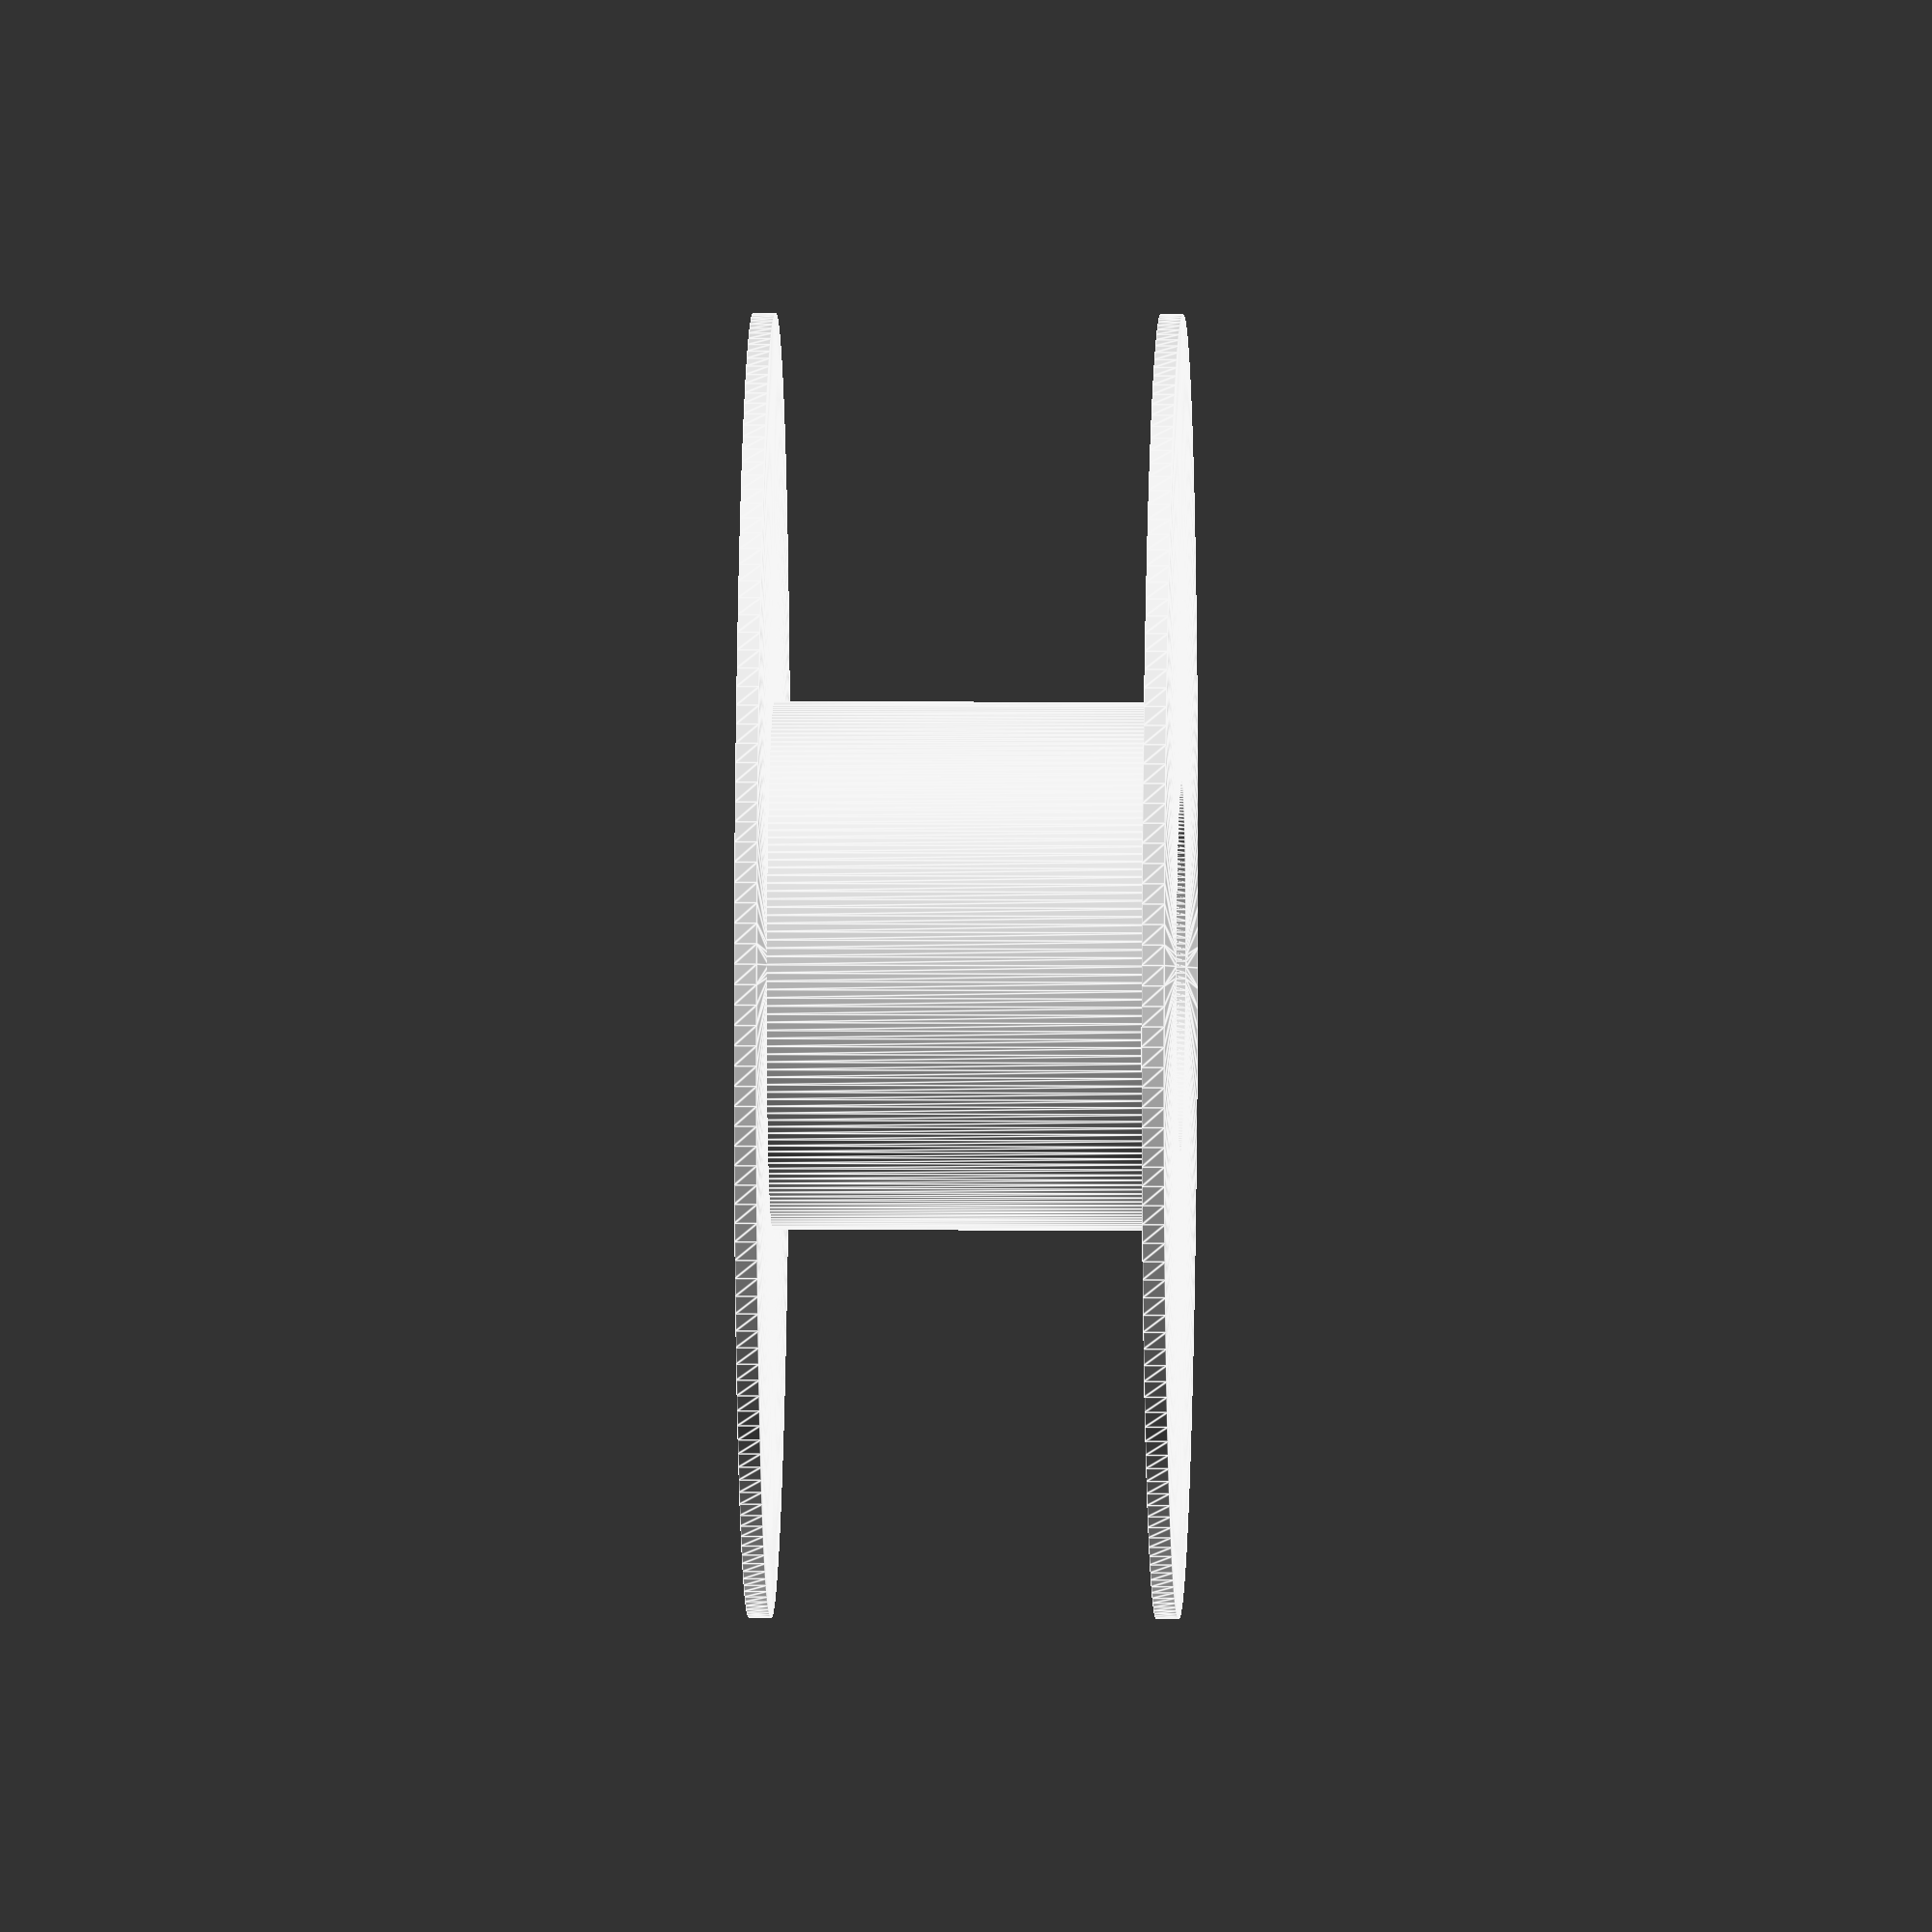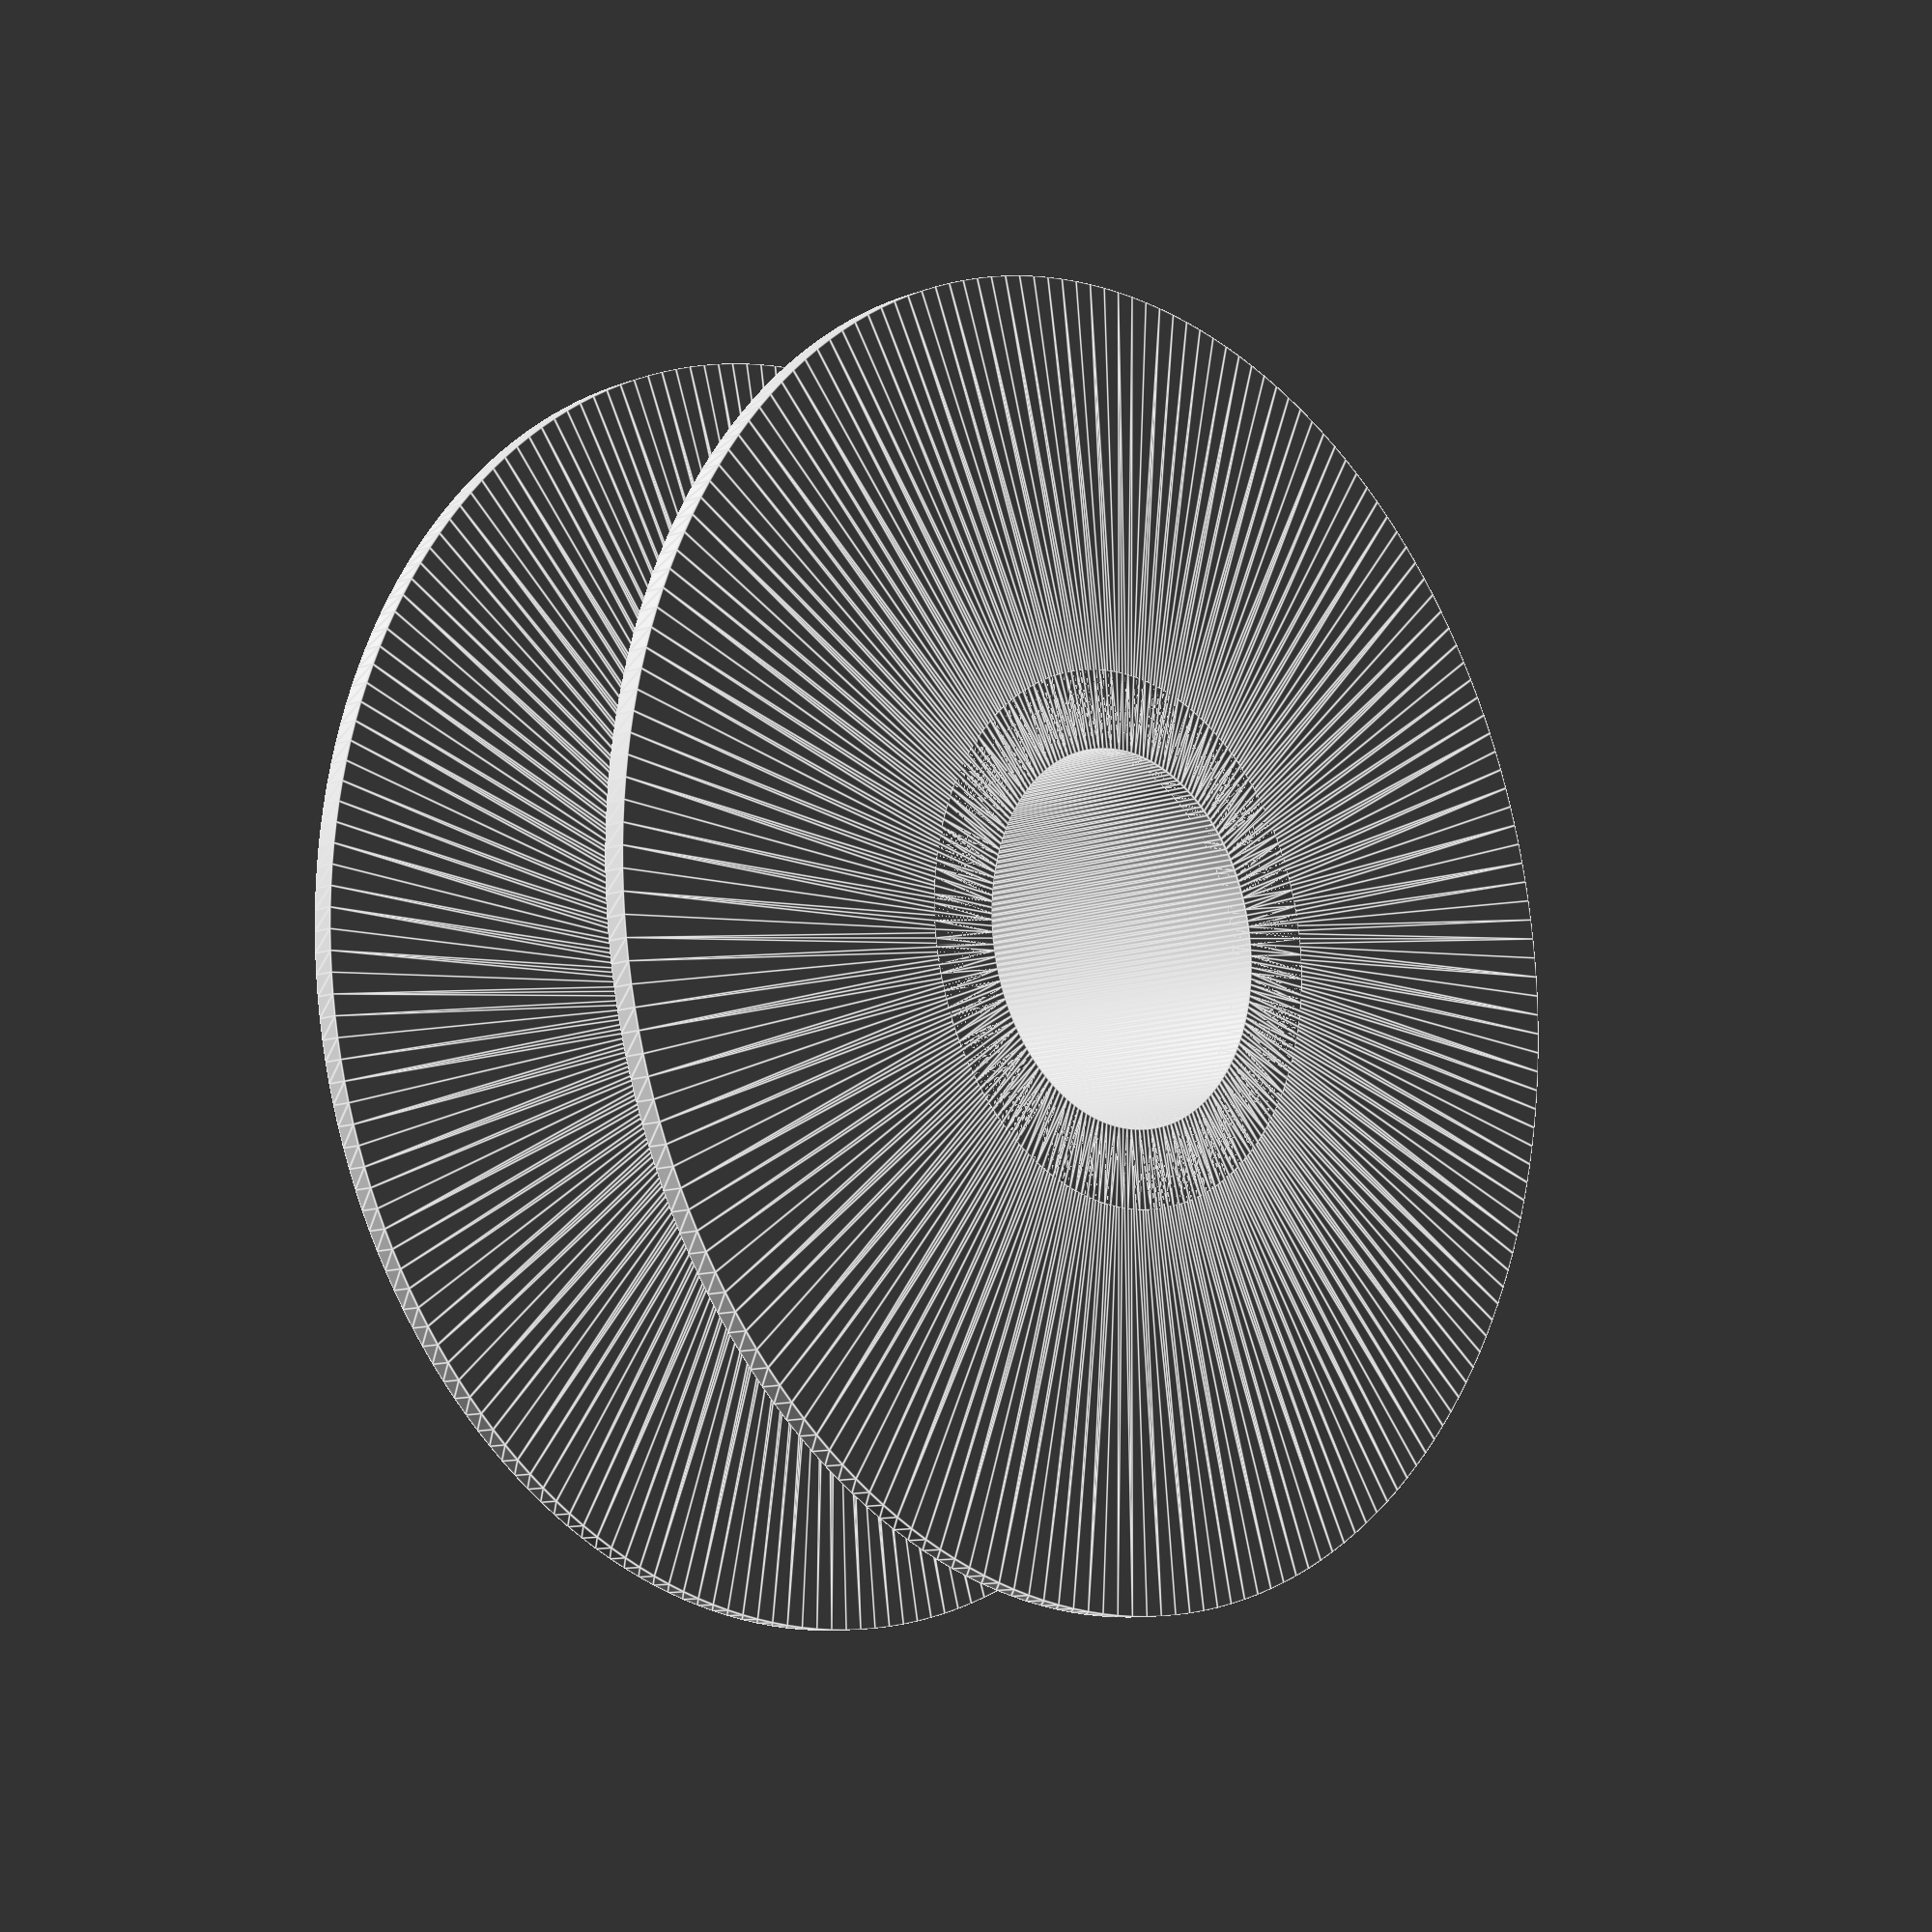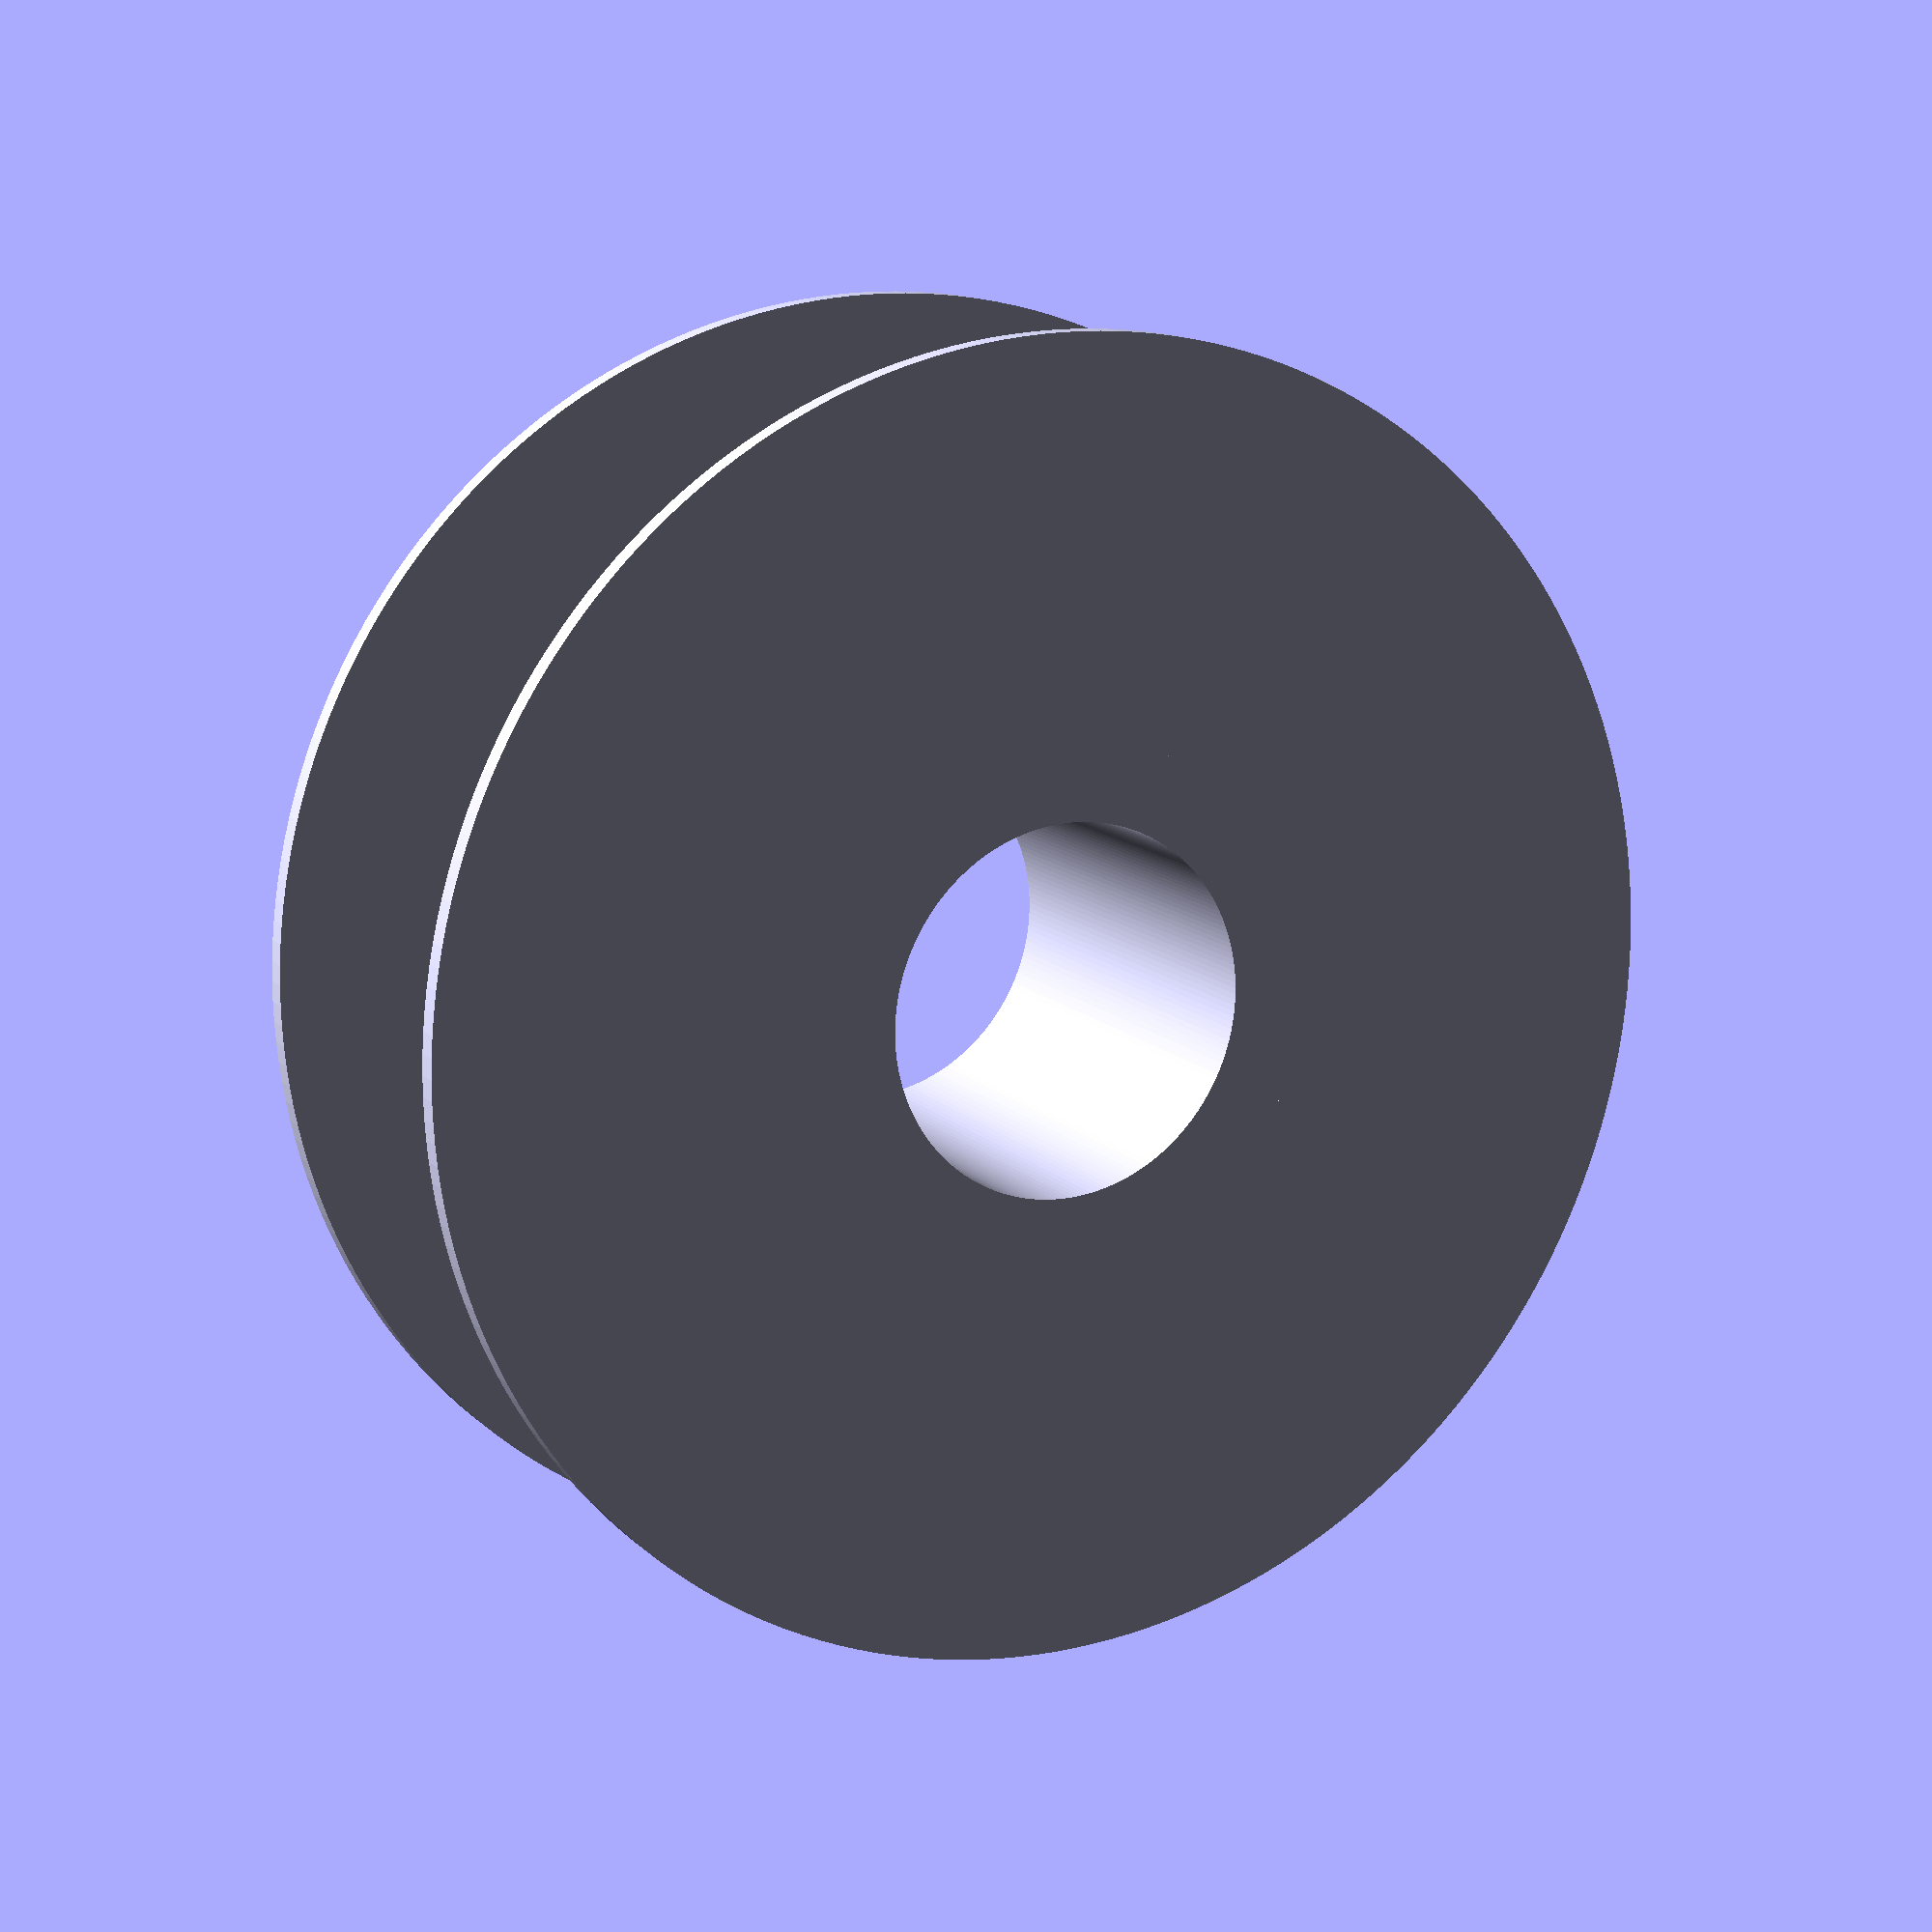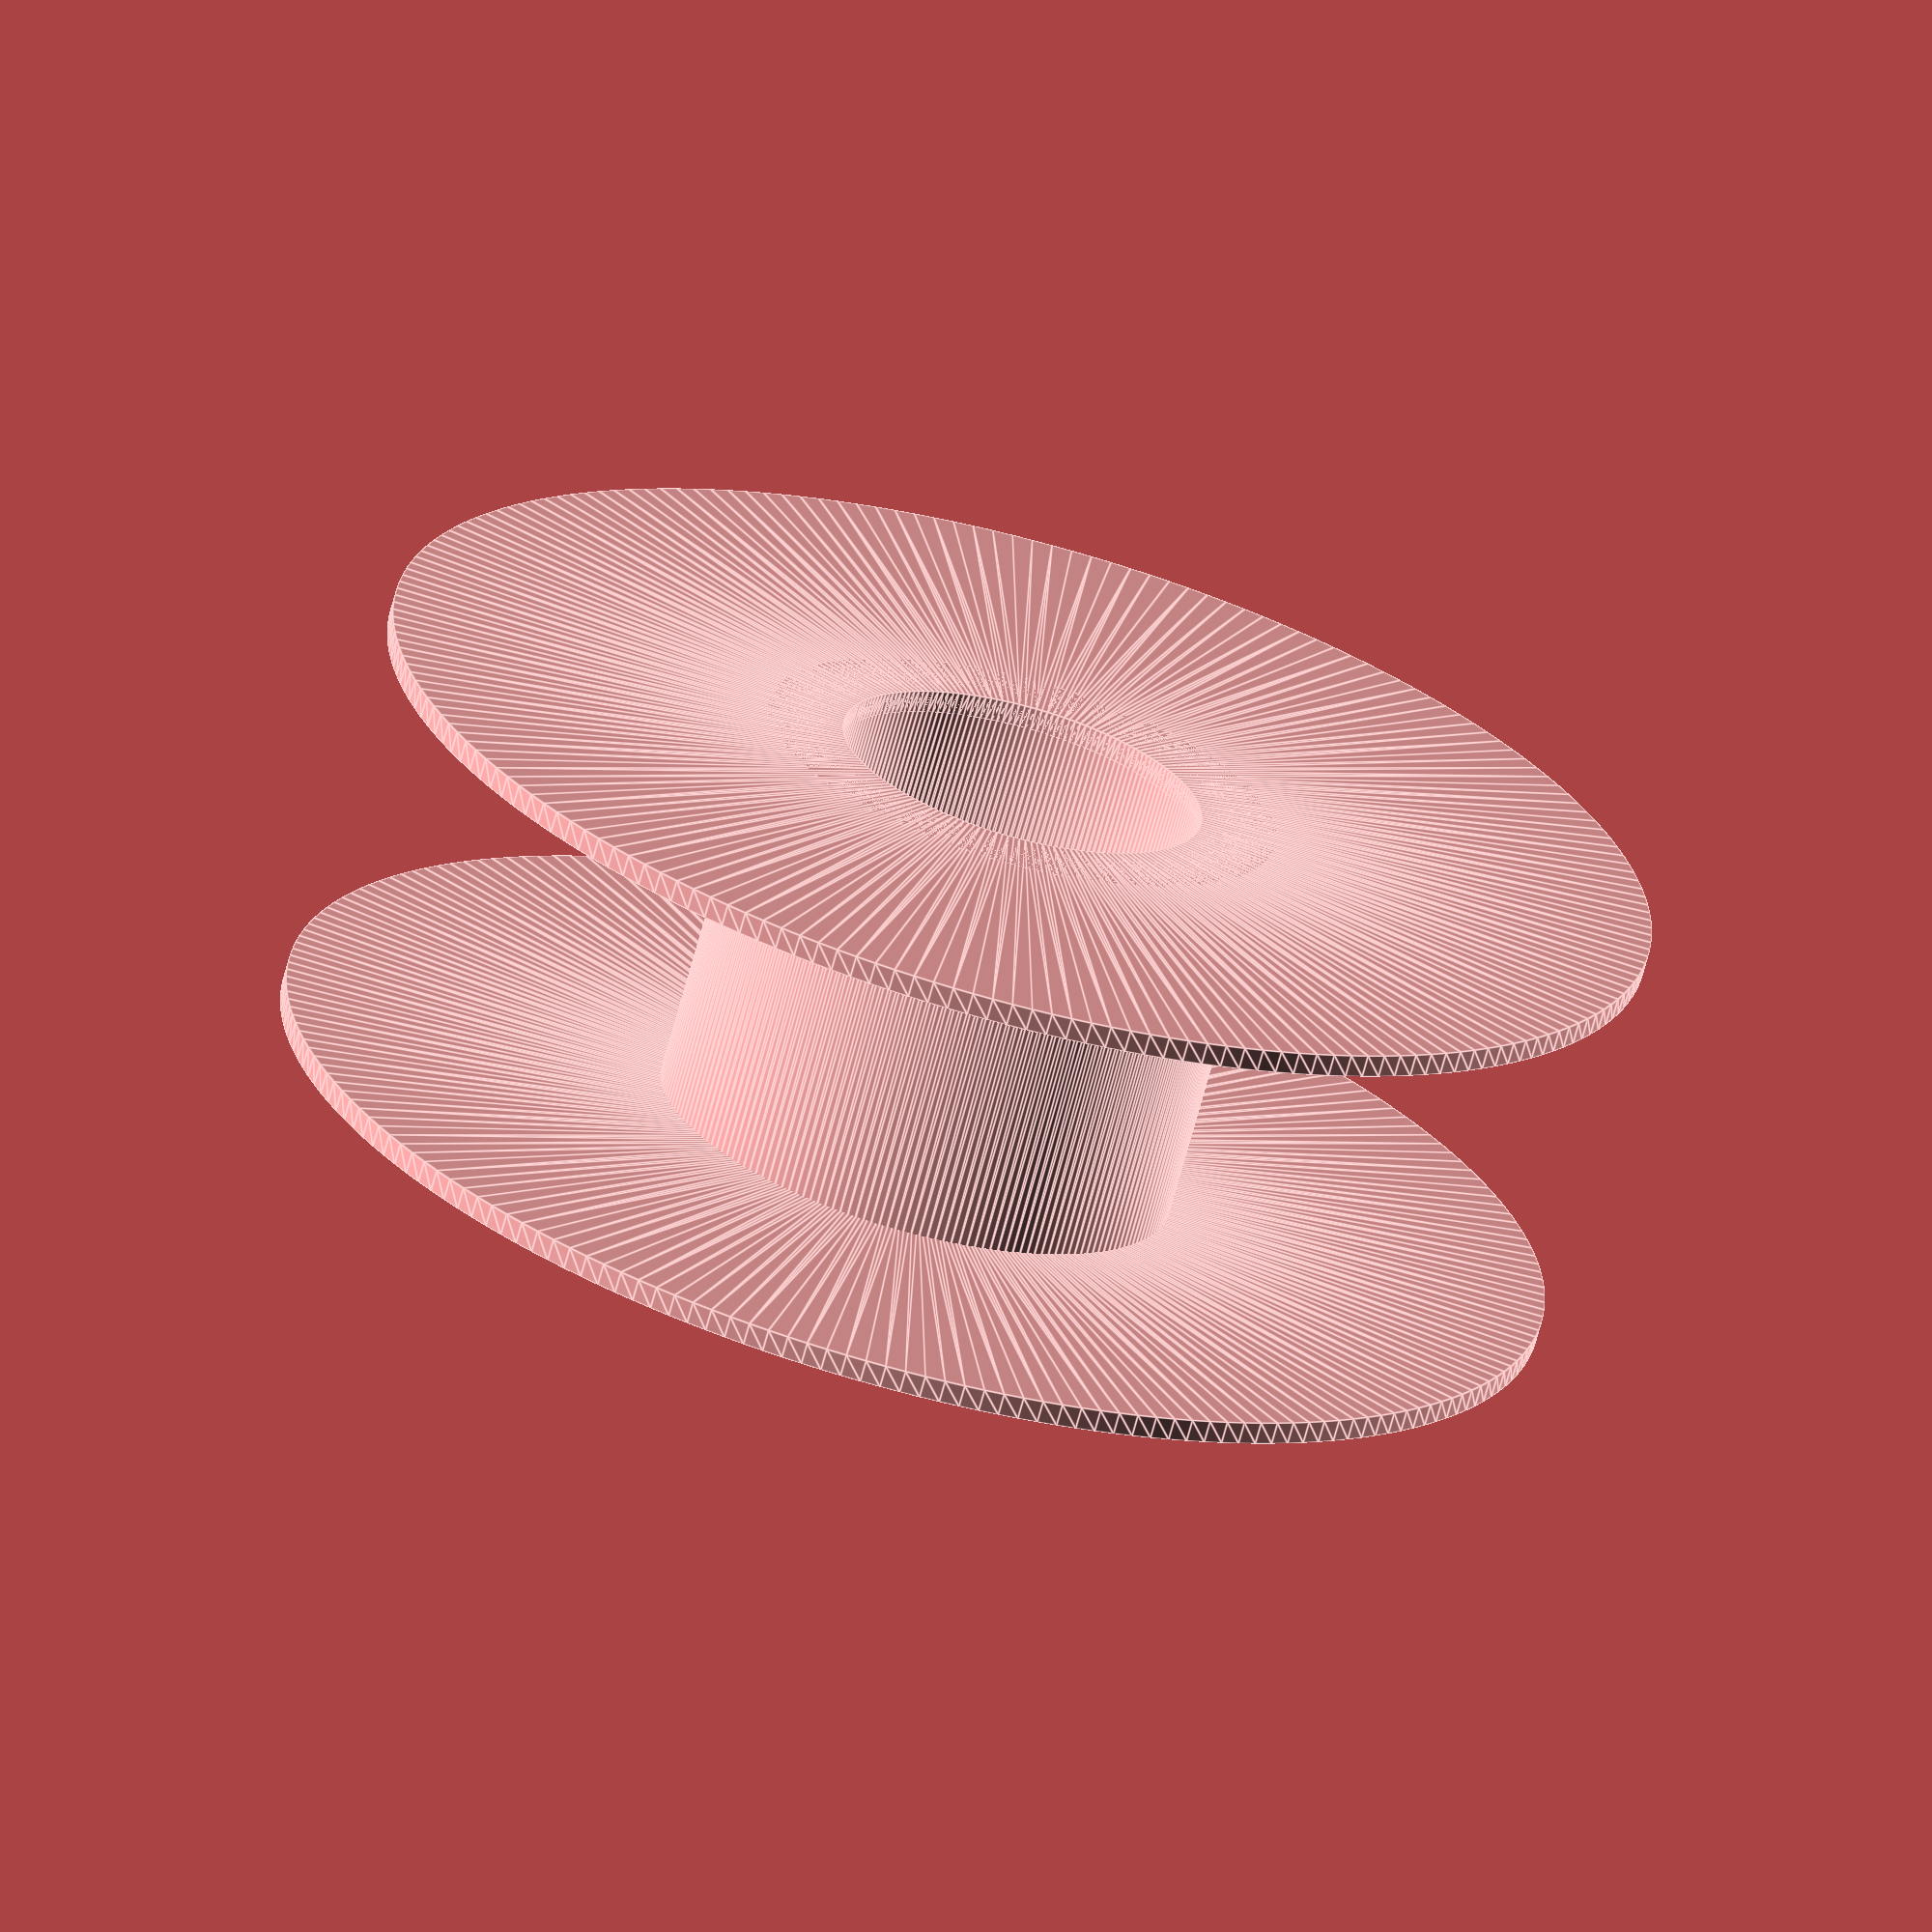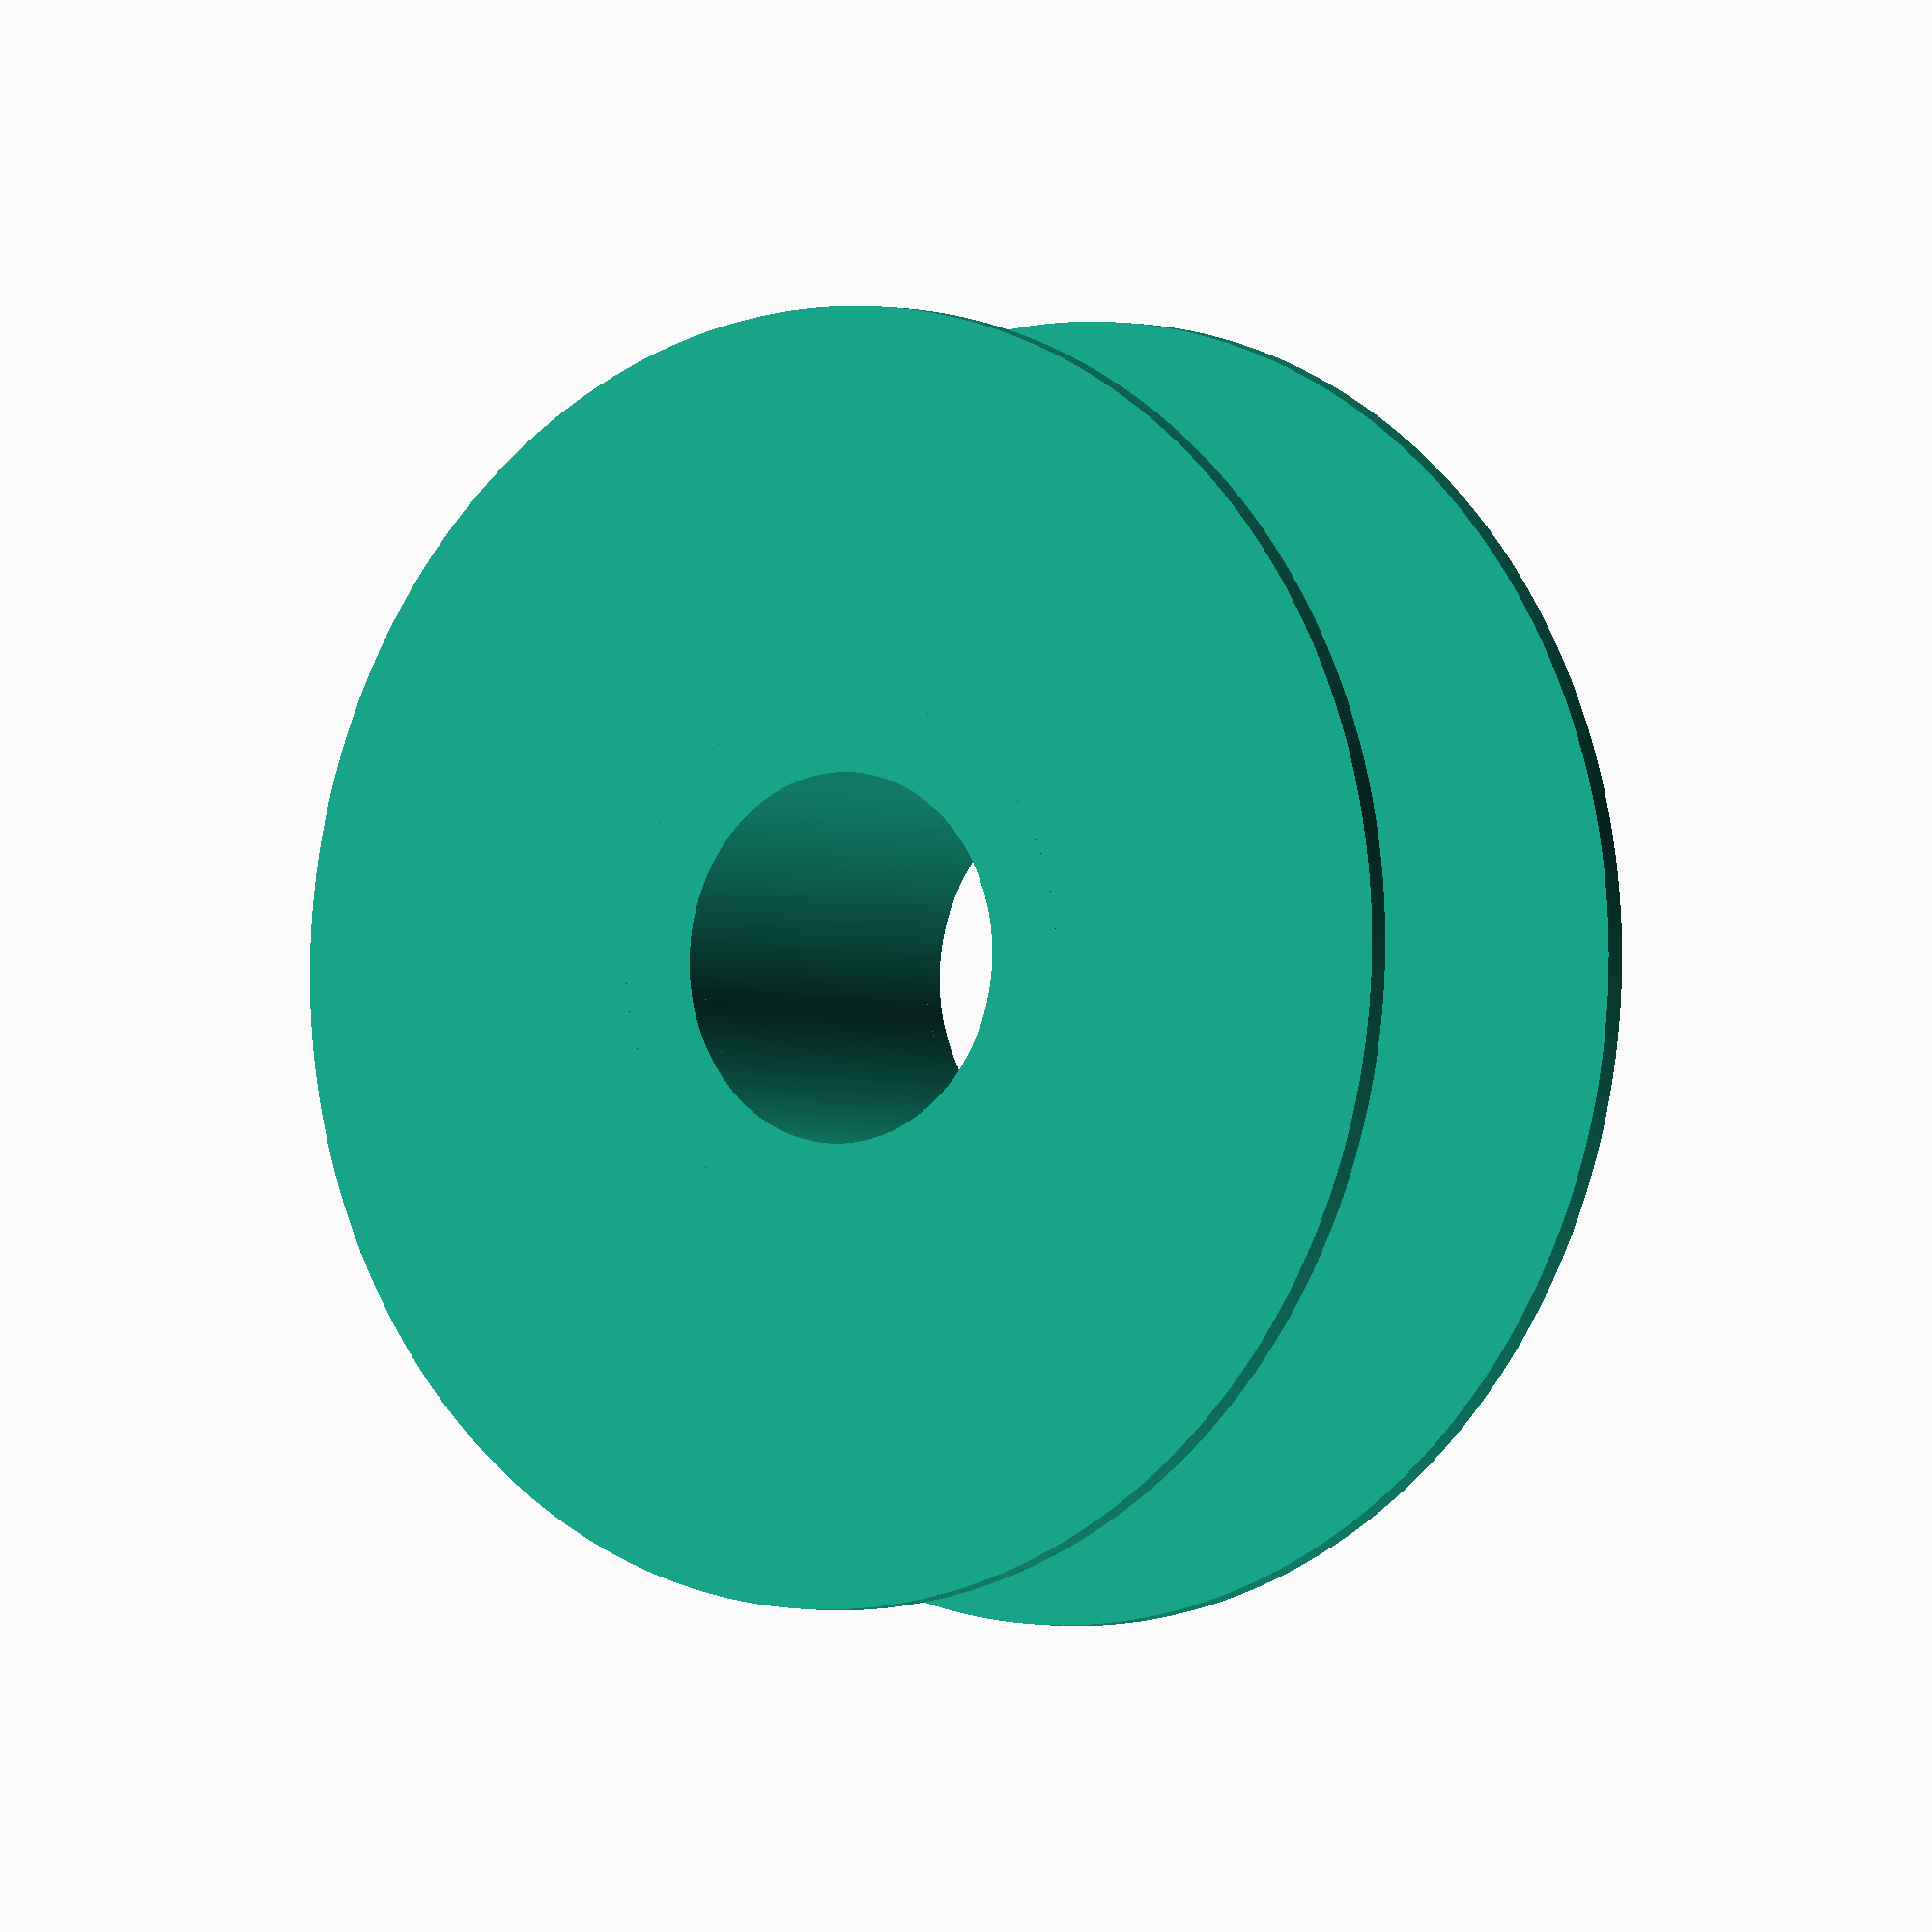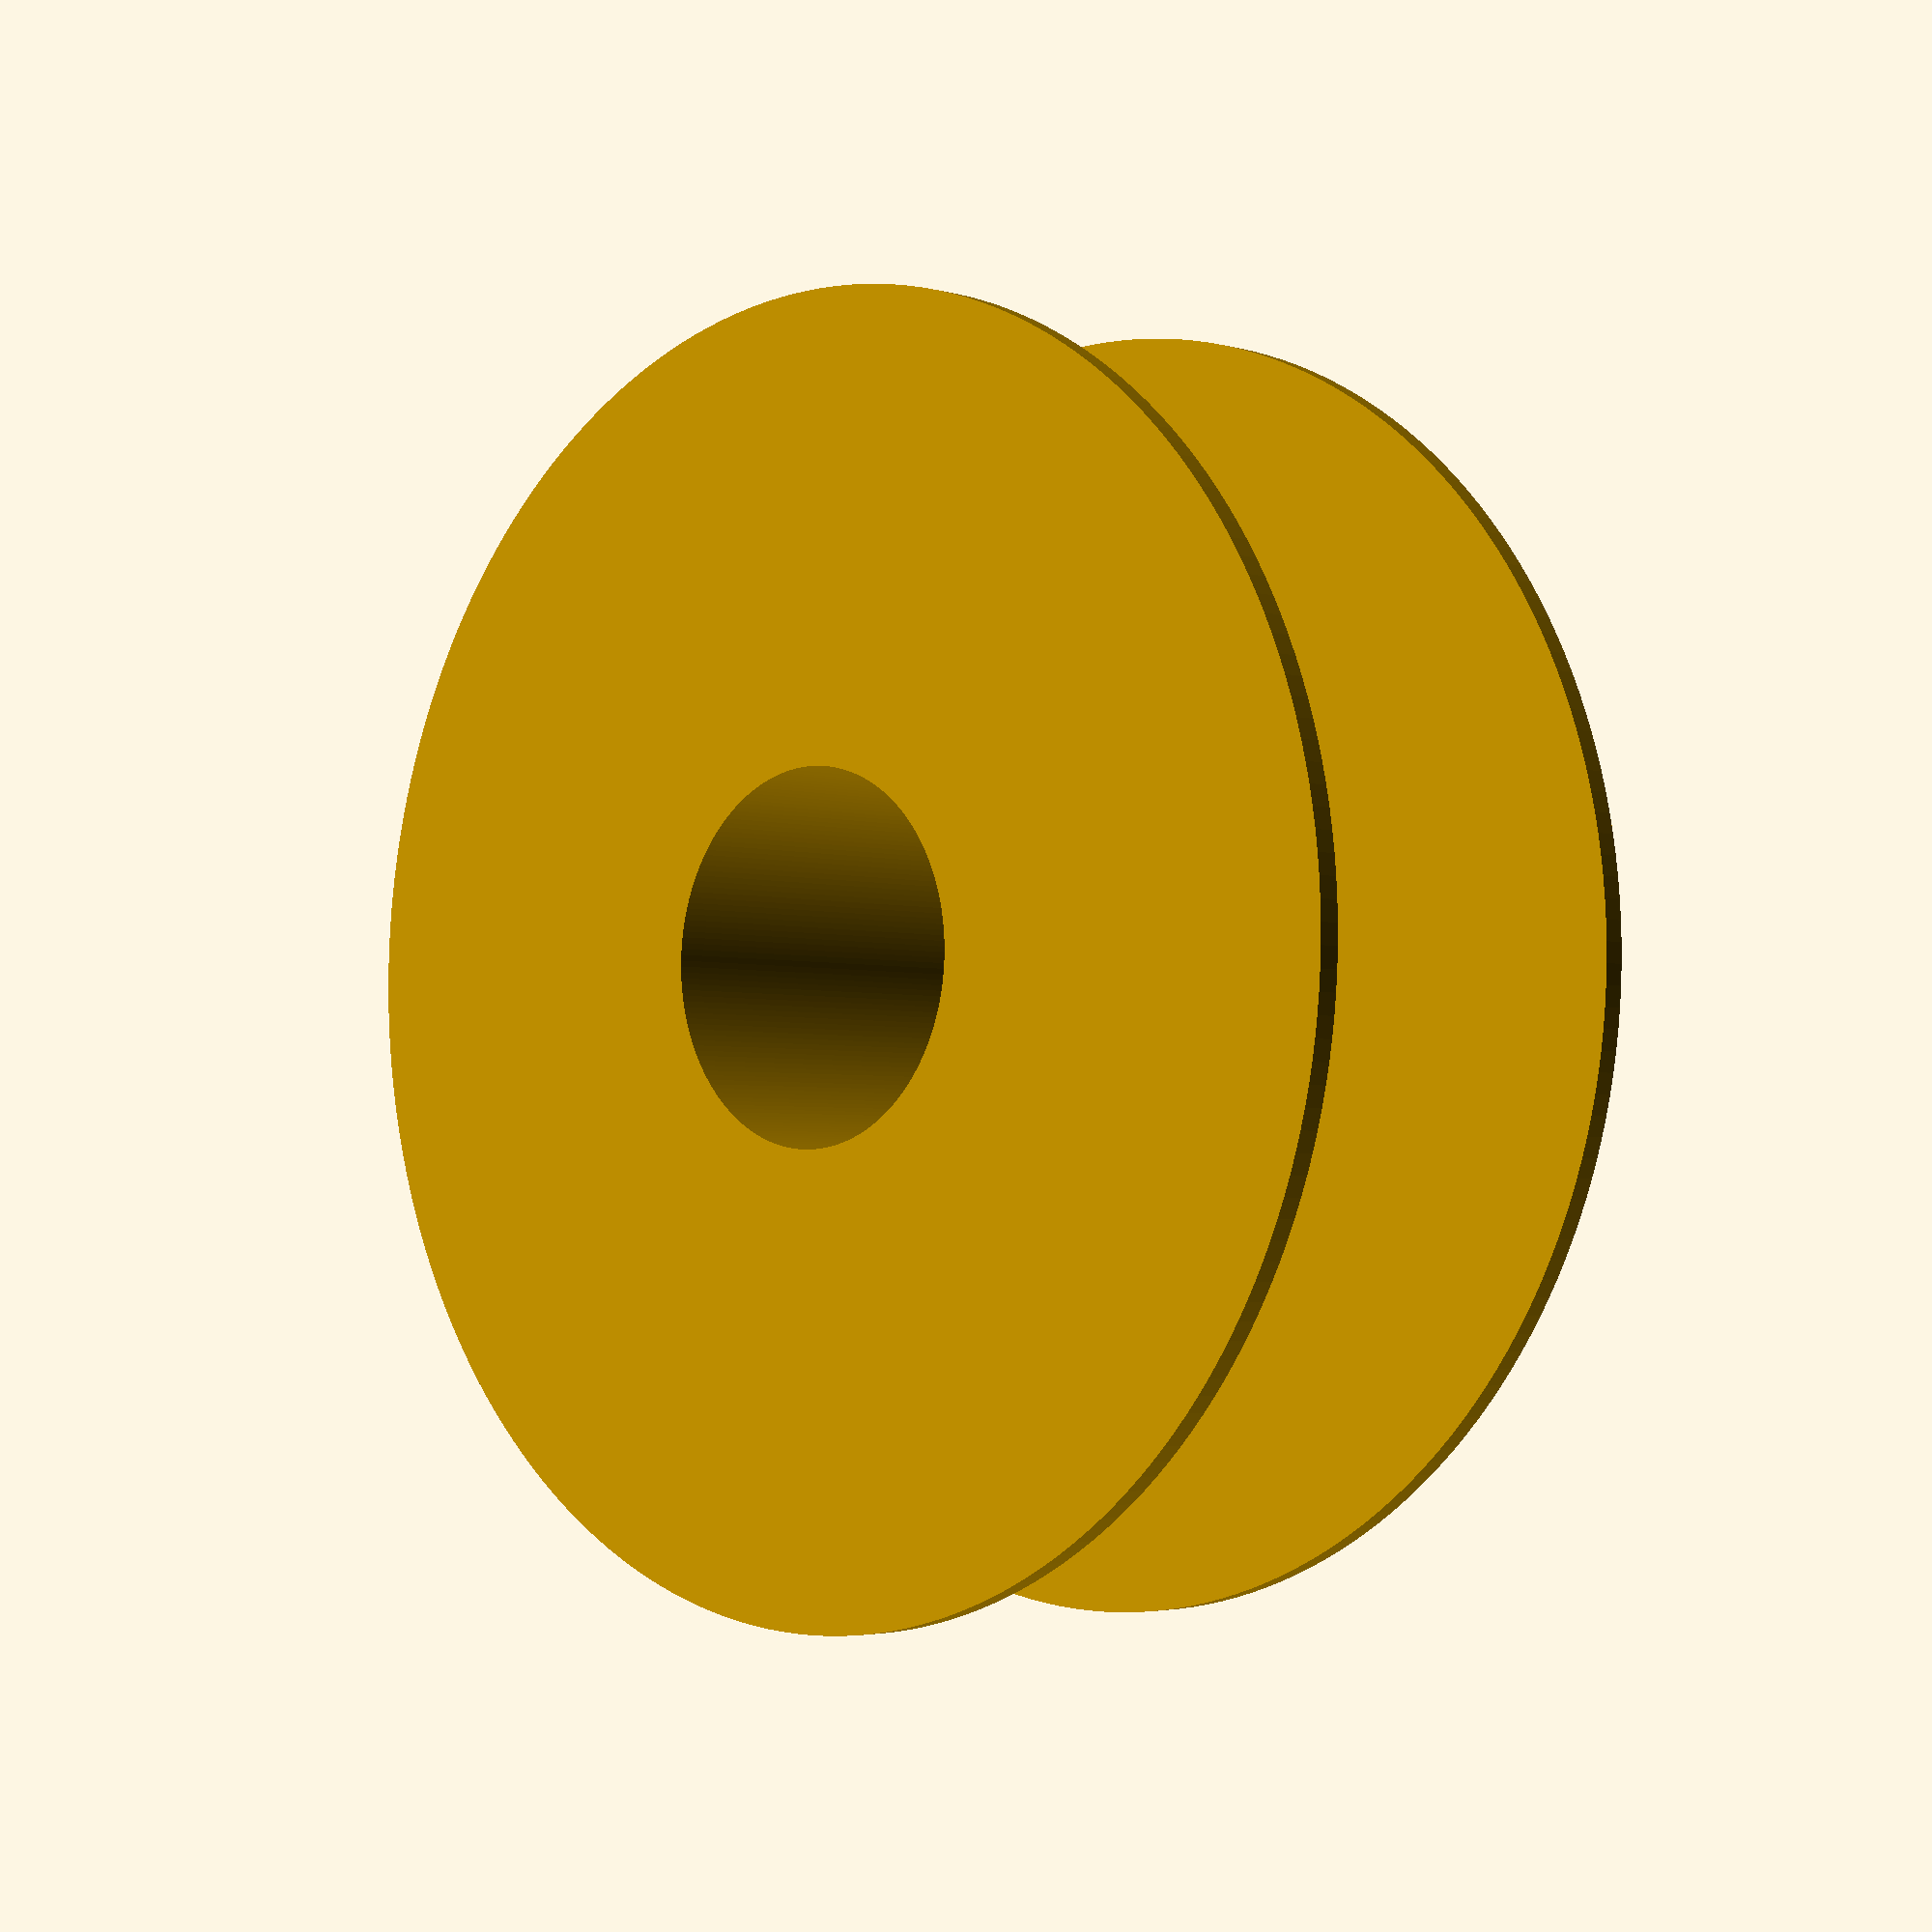
<openscad>
/* [Size] */
// Spool outer diameter
flange_diameter = 200;
// Spool inner diameter
barrel_diameter = 81;
// Hole diameter
bore_diameter = 57;
// Inner width of the spool. Overal width is width + 2 x flange_wall
width = 59;
// Strength of the flange
flange_wall = 3.5;

/* [Hidden] */
flange_radius = flange_diameter / 2;
barrel_radius = barrel_diameter / 2;
bore_radius = bore_diameter / 2;
outer_width = width + 2 * flange_wall;

$fn = 200;

union() {
    flange();
    barrel();
    translate([0, 0, width + flange_wall]) flange();
}

module flange() {
    linear_extrude(flange_wall) difference() {
        circle(flange_radius);
        circle(bore_radius);
    }
}

module barrel() {
    linear_extrude(width + 2 * flange_wall) difference() {
        circle(barrel_radius);
        circle(bore_radius);
    }
}

</openscad>
<views>
elev=172.6 azim=313.5 roll=268.5 proj=o view=edges
elev=190.3 azim=56.2 roll=45.8 proj=p view=edges
elev=166.6 azim=306.9 roll=207.2 proj=p view=solid
elev=68.9 azim=44.1 roll=344.8 proj=o view=edges
elev=182.7 azim=293.5 roll=324.5 proj=o view=wireframe
elev=3.1 azim=186.7 roll=44.9 proj=p view=solid
</views>
